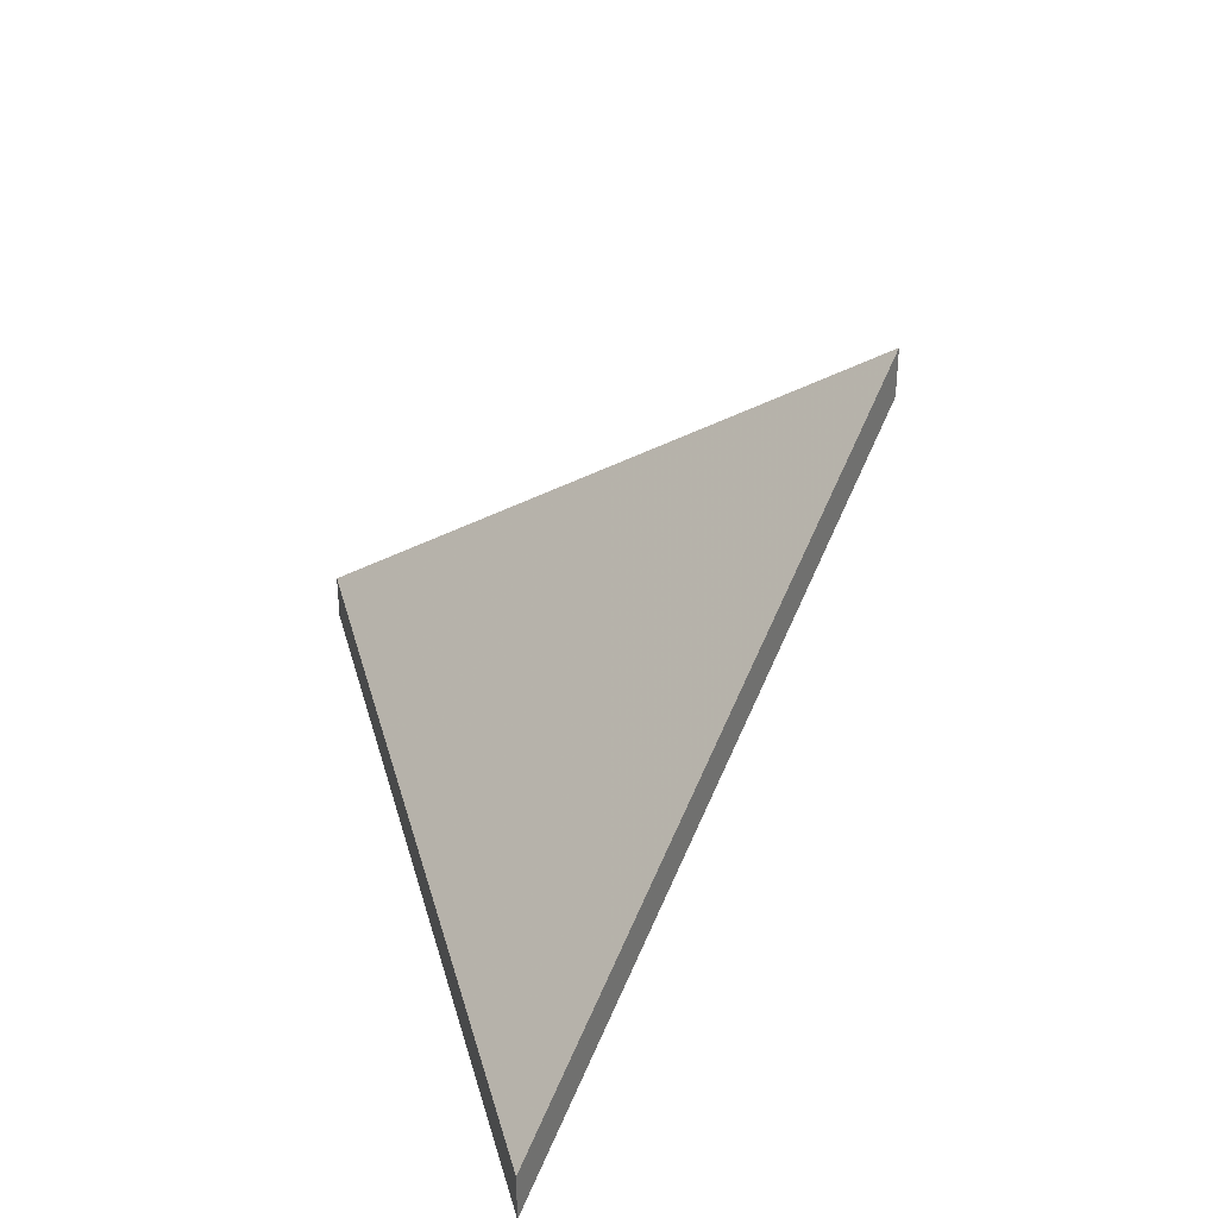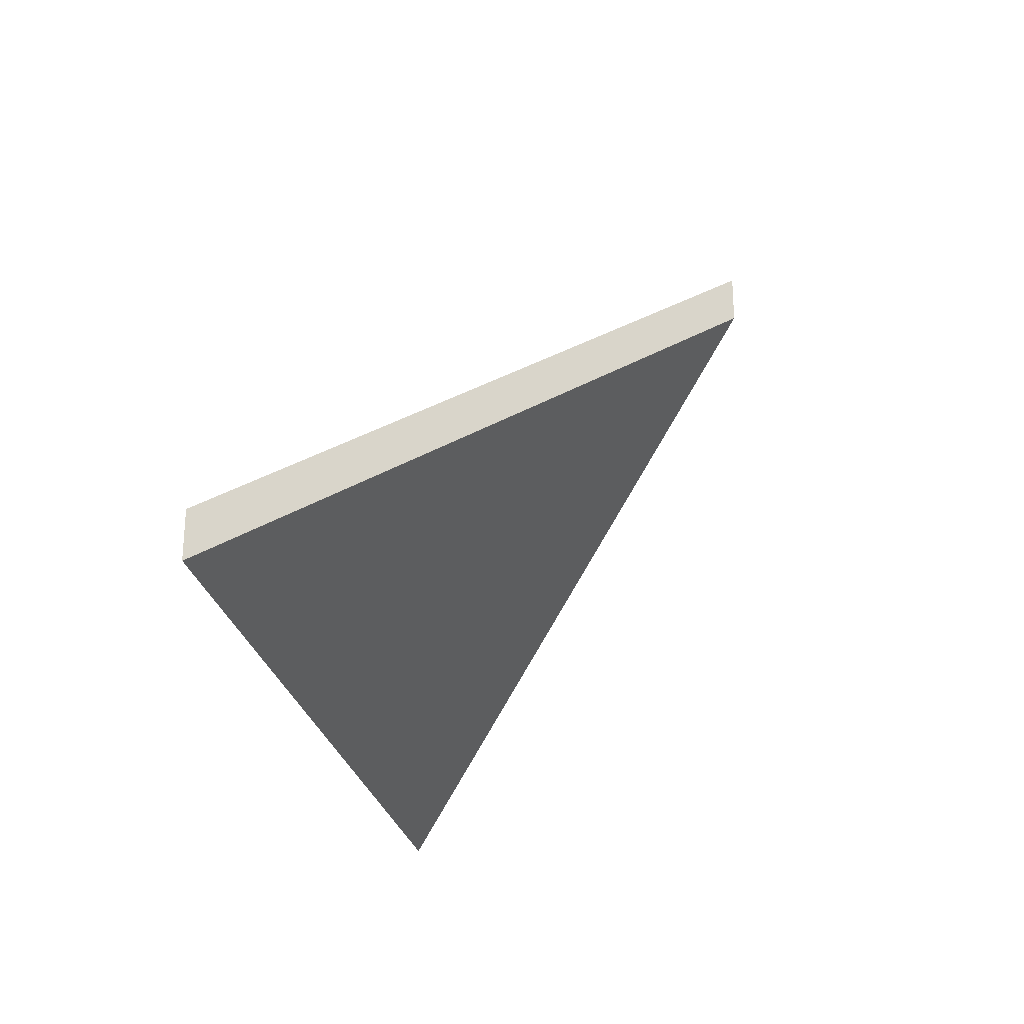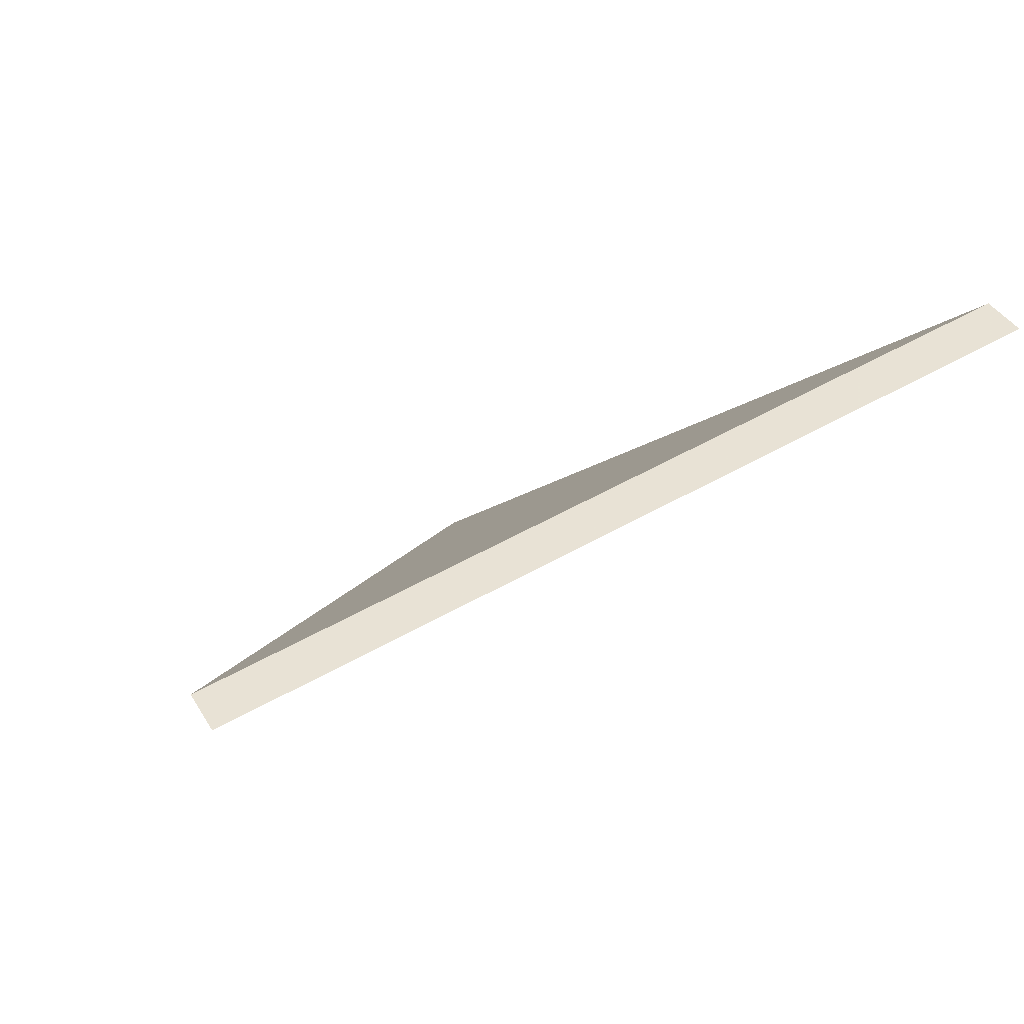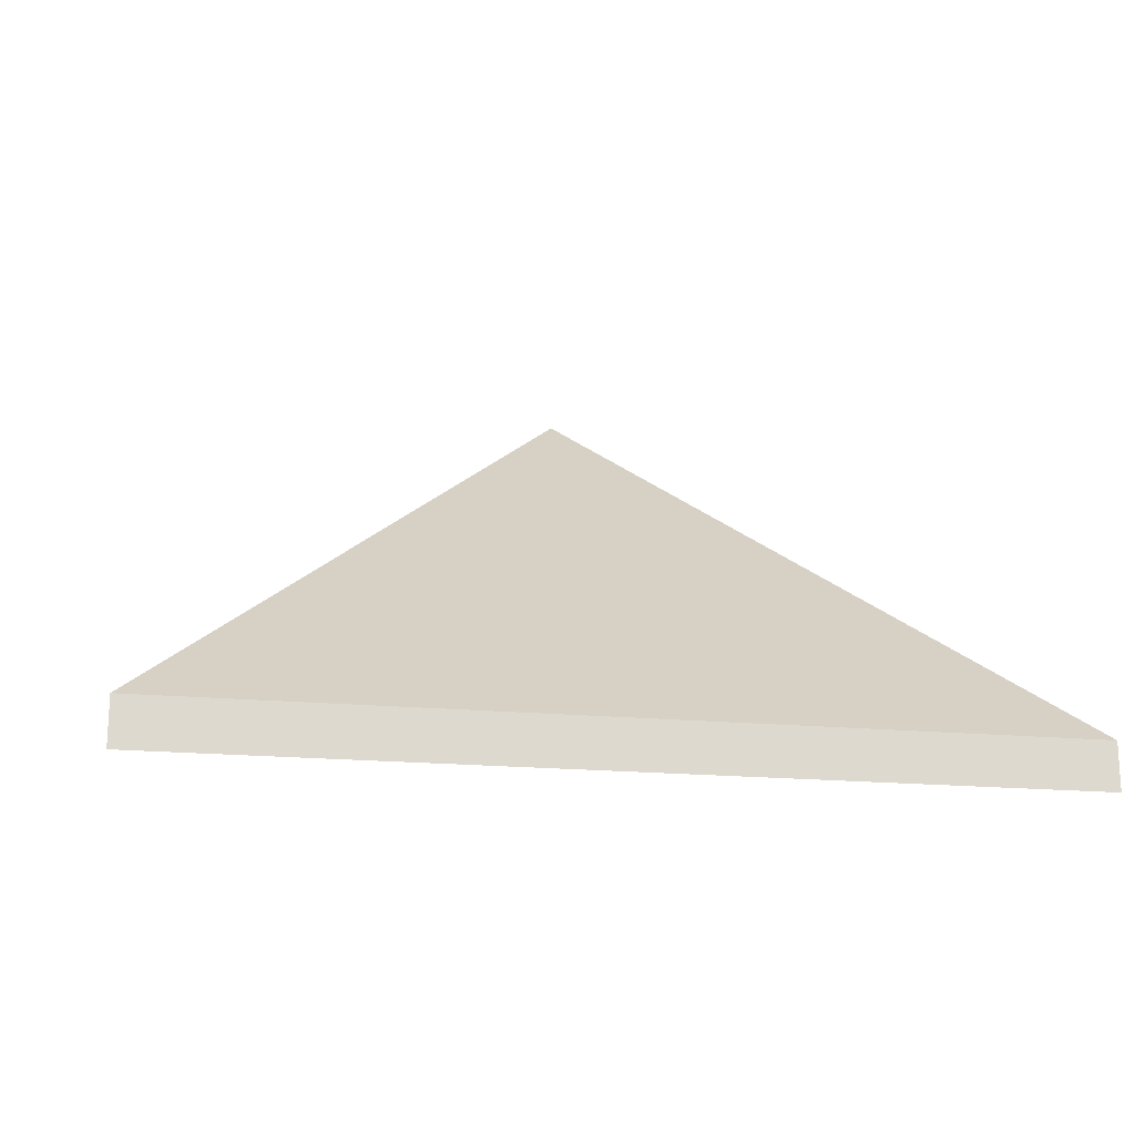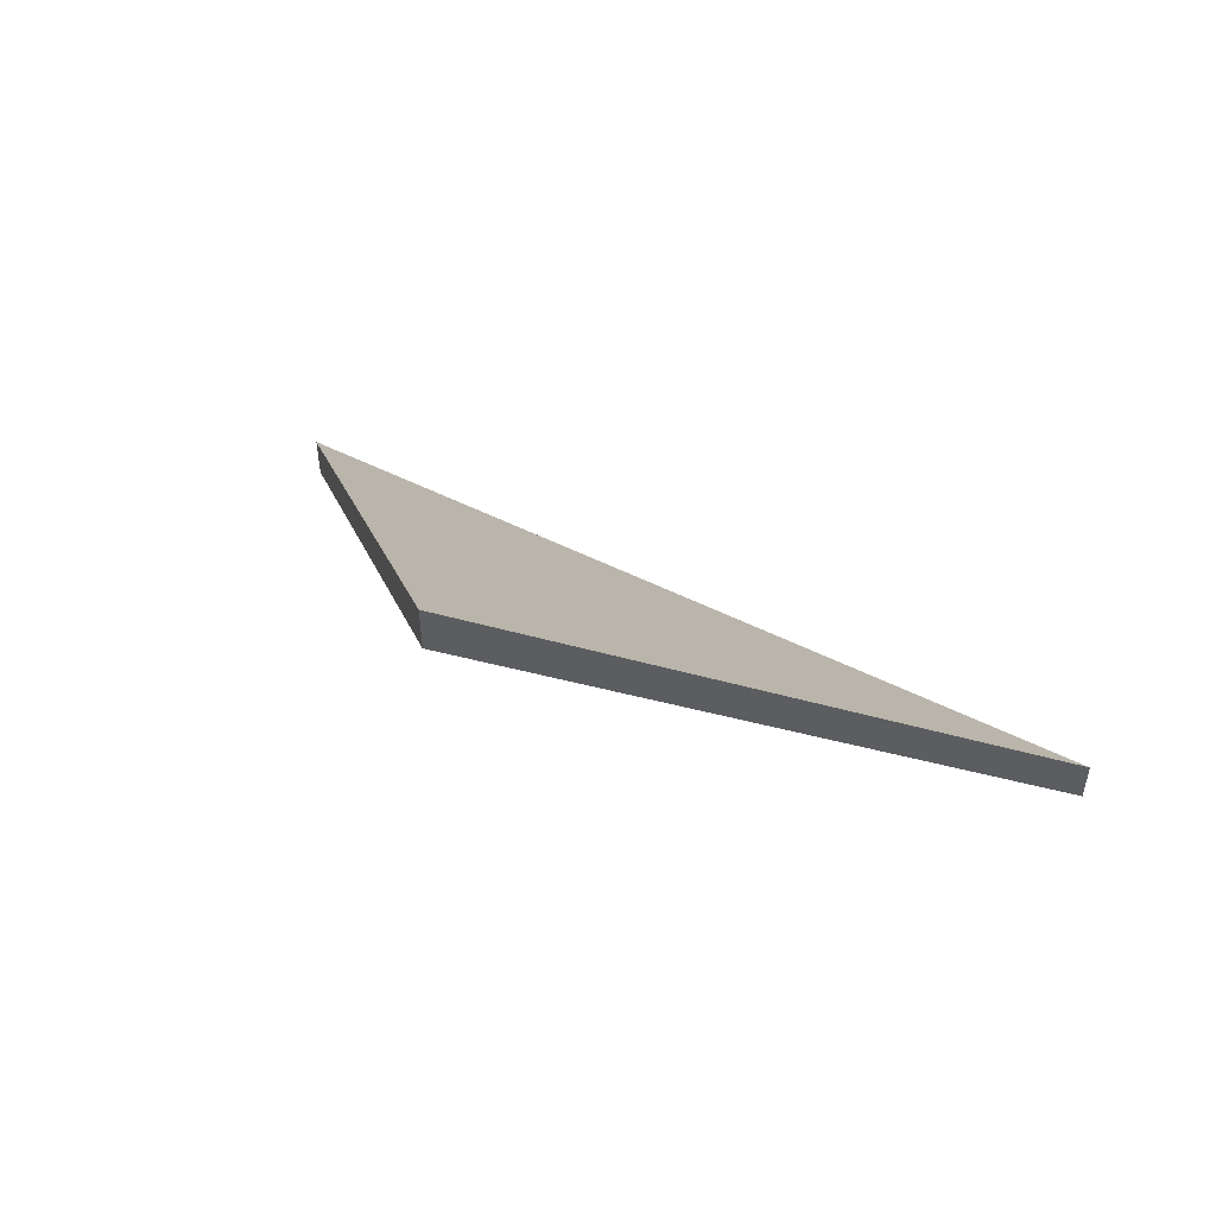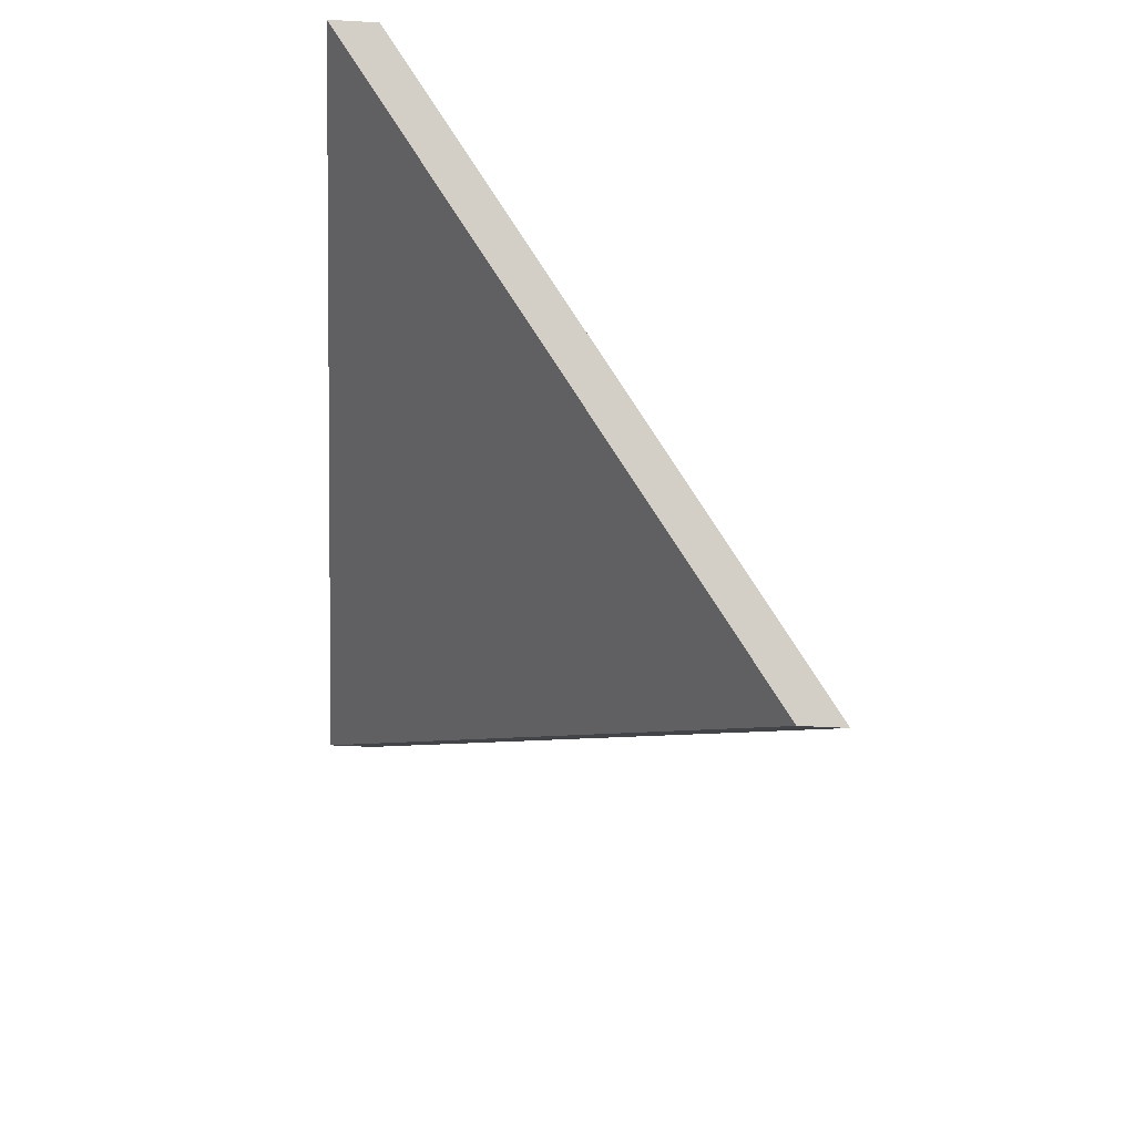
<metadata>
{"format":"obj","ext":"obj","renderer":"f3d","projection":"perspective","resolution":1024,"background":"white","views":[{"elev":33.4,"azim":69.1,"up":"+Y"},{"elev":-25.4,"azim":93.9,"up":"+Y"},{"elev":43.2,"azim":-29.7,"up":"+Z"},{"elev":-18.3,"azim":-17.1,"up":"+Y"},{"elev":50.4,"azim":-157.5,"up":"+Y"},{"elev":-45.9,"azim":86.5,"up":"+Z"}]}
</metadata>
<code>
v -7.983 0.1504 -4.549
v -7.935 0.1504 -4.543
v -7.956 0.1749 -4.57
v -7.983 0.1478 -4.549
v -7.956 0.1722 -4.57
v -7.935 0.1478 -4.543
v -7.956 0.1722 -4.57
v -7.983 0.1478 -4.549
v -7.983 0.1504 -4.549
v -7.956 0.1749 -4.57
v -7.935 0.1478 -4.543
v -7.956 0.1722 -4.57
v -7.956 0.1749 -4.57
v -7.935 0.1504 -4.543
v -7.983 0.1478 -4.549
v -7.935 0.1478 -4.543
v -7.935 0.1504 -4.543
v -7.983 0.1504 -4.549
f 1 2 3
f 4 5 6
f 7 8 9
f 7 9 10
f 11 12 13
f 11 13 14
f 15 16 17
f 15 17 18

</code>
